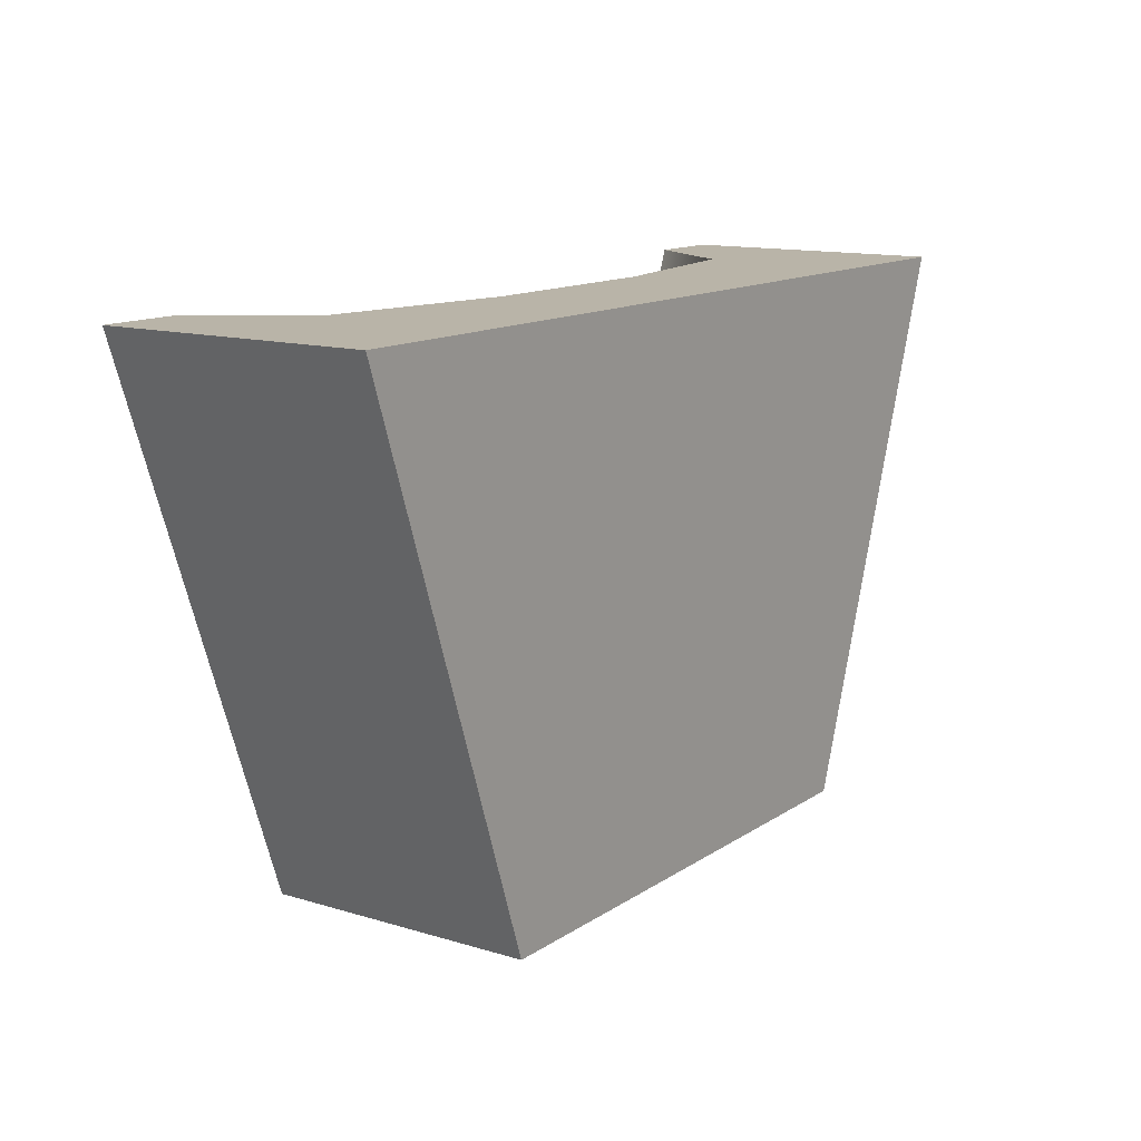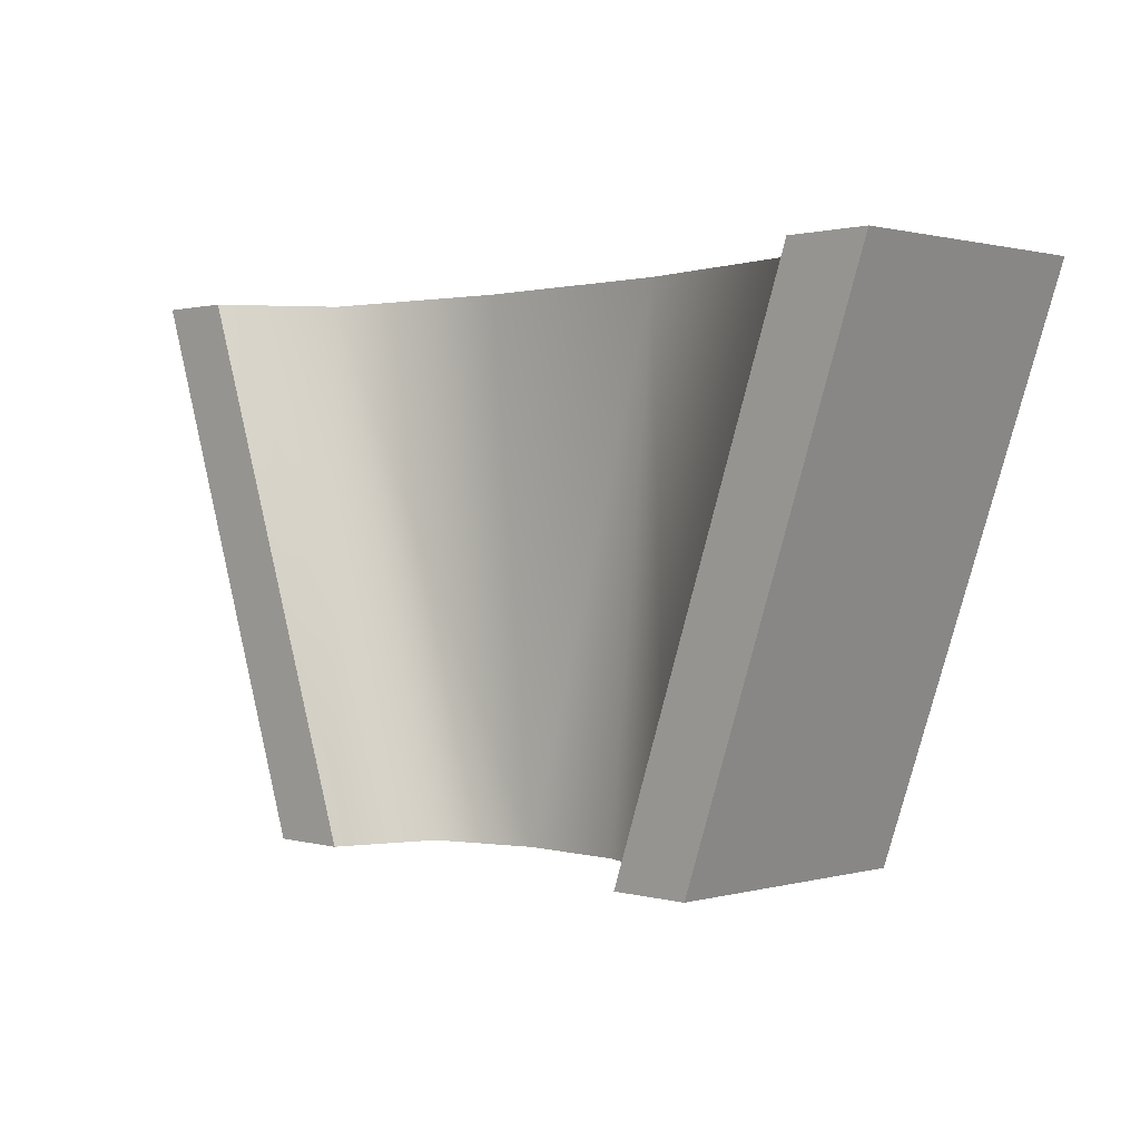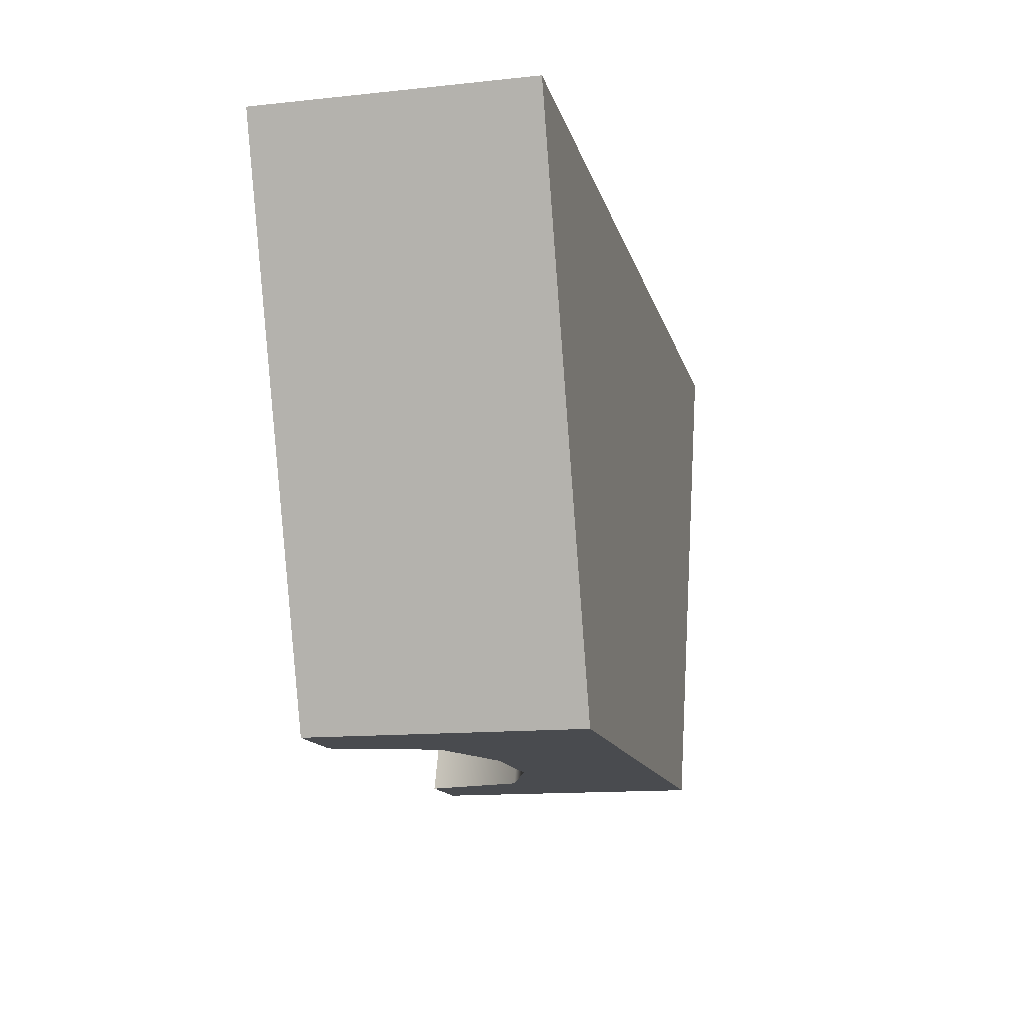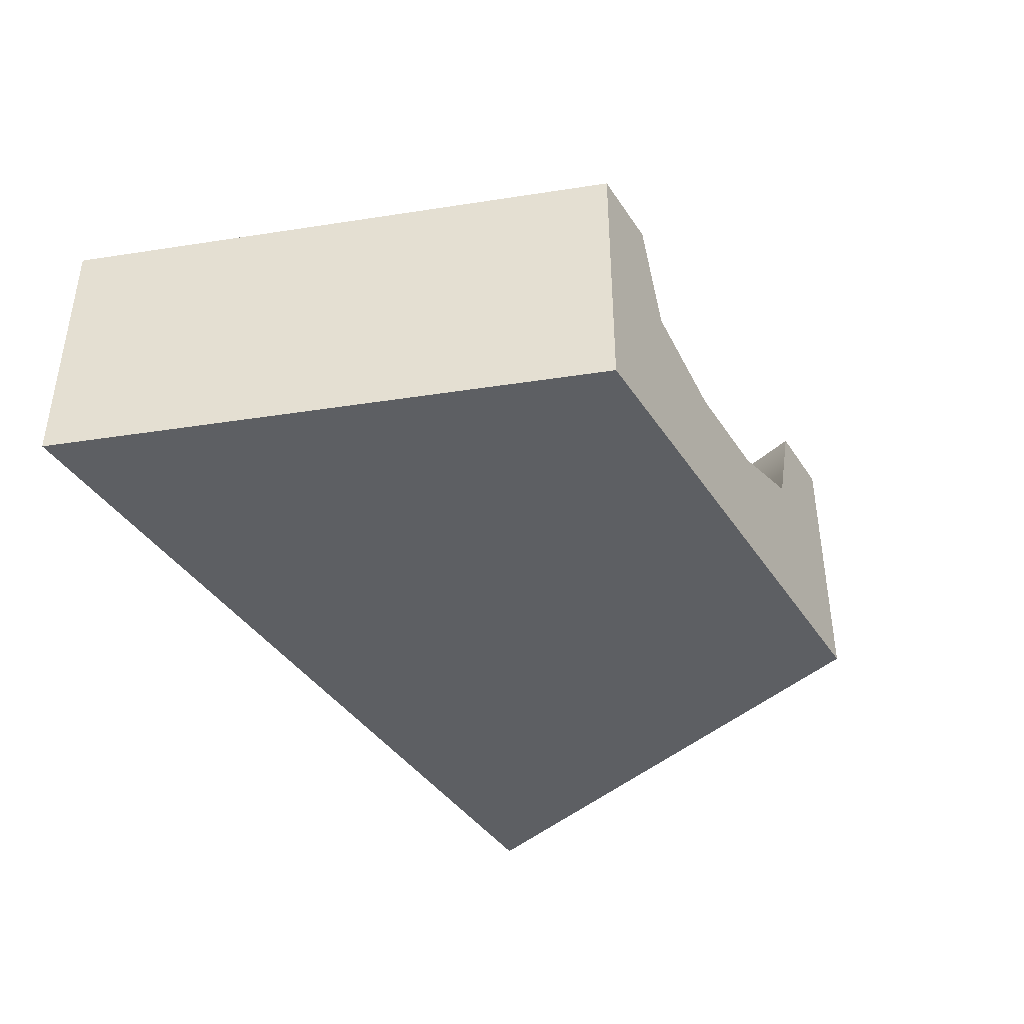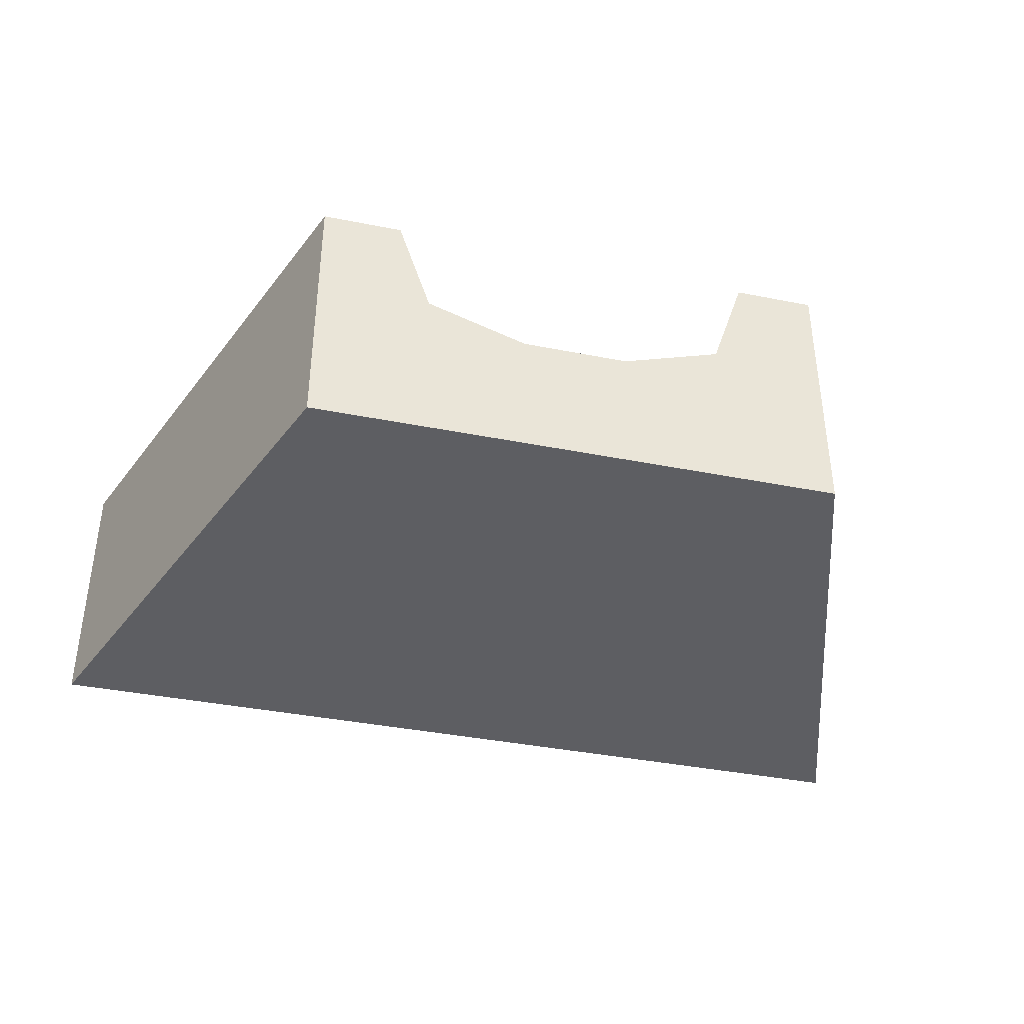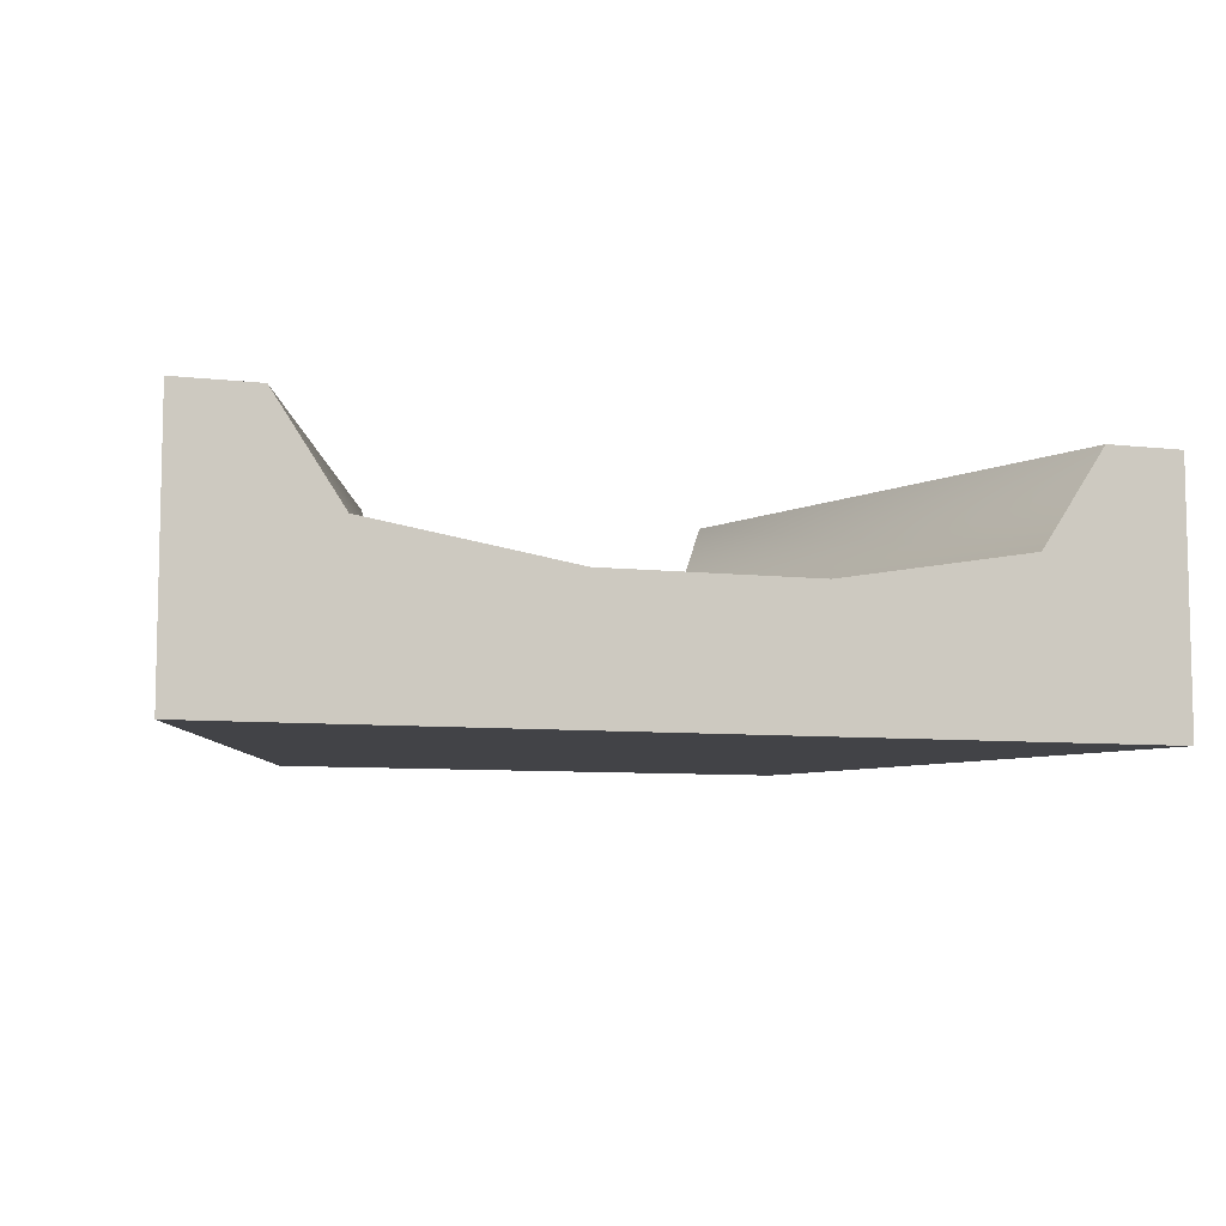
<metadata>
{"format":"obj","ext":"obj","renderer":"f3d","projection":"perspective","resolution":1024,"background":"white","views":[{"elev":13.1,"azim":-55.5,"up":"+Z"},{"elev":1.0,"azim":-134.8,"up":"+Z"},{"elev":-13.8,"azim":-76.7,"up":"+Z"},{"elev":-40.0,"azim":120.1,"up":"+Y"},{"elev":-38.9,"azim":166.0,"up":"+Y"},{"elev":-7.5,"azim":-18.2,"up":"+Y"}]}
</metadata>
<code>
g funnel
v 0.85 0 0.5 1 1 1
v 0.5 0 -0.5 1 1 1
v -0.85 0 0.5 1 1 1
v -0.5 0 -0.5 1 1 1
v 0.5 0.5 -0.5 1 1 1
v 0.85 0.5 0.5 1 1 1
v -0.35 0.5 -0.5 1 1 1
v -0.5 0.5 -0.5 1 1 1
v -0.2875 0.3125 -0.5 1 1 1
v -0.1 0.25 -0.5 1 1 1
v 0.1 0.25 -0.5 1 1 1
v 0.2875 0.3125 -0.5 1 1 1
v 0.35 0.5 -0.5 1 1 1
v 0.7 0.5 0.5 1 1 1
v 0.575 0.3125 0.5 1 1 1
v 0.2 0.25 0.5 1 1 1
v -0.2 0.25 0.5 1 1 1
v -0.575 0.3125 0.5 1 1 1
v -0.85 0.5 0.5 1 1 1
v -0.7 0.5 0.5 1 1 1
f 3 2 1
f 2 3 4
f 6 2 5
f 2 6 1
f 9 8 7
f 9 4 8
f 4 9 2
f 2 9 10
f 11 2 10
f 12 2 11
f 2 12 5
f 5 12 13
f 15 6 14
f 15 1 6
f 1 15 3
f 3 15 16
f 17 3 16
f 18 3 17
f 3 18 19
f 19 18 20
f 5 14 6
f 14 5 13
f 8 20 7
f 20 8 19
f 3 8 4
f 8 3 19
f 9 17 10
f 11 16 15
f 20 9 7
f 14 13 15
f 11 15 12
f 18 9 20
f 15 13 12
f 18 17 9
f 11 17 16
f 17 11 10
g funnel
f 3 2 1
f 2 3 4
f 6 2 5
f 2 6 1
f 9 8 7
f 9 4 8
f 4 9 2
f 2 9 10
f 11 2 10
f 12 2 11
f 2 12 5
f 5 12 13
f 15 6 14
f 15 1 6
f 1 15 3
f 3 15 16
f 17 3 16
f 18 3 17
f 3 18 19
f 19 18 20
f 5 14 6
f 14 5 13
f 8 20 7
f 20 8 19
f 3 8 4
f 8 3 19
f 9 17 10
f 11 16 15
f 20 9 7
f 14 13 15
f 11 15 12
f 18 9 20
f 15 13 12
f 18 17 9
f 11 17 16
f 17 11 10

</code>
